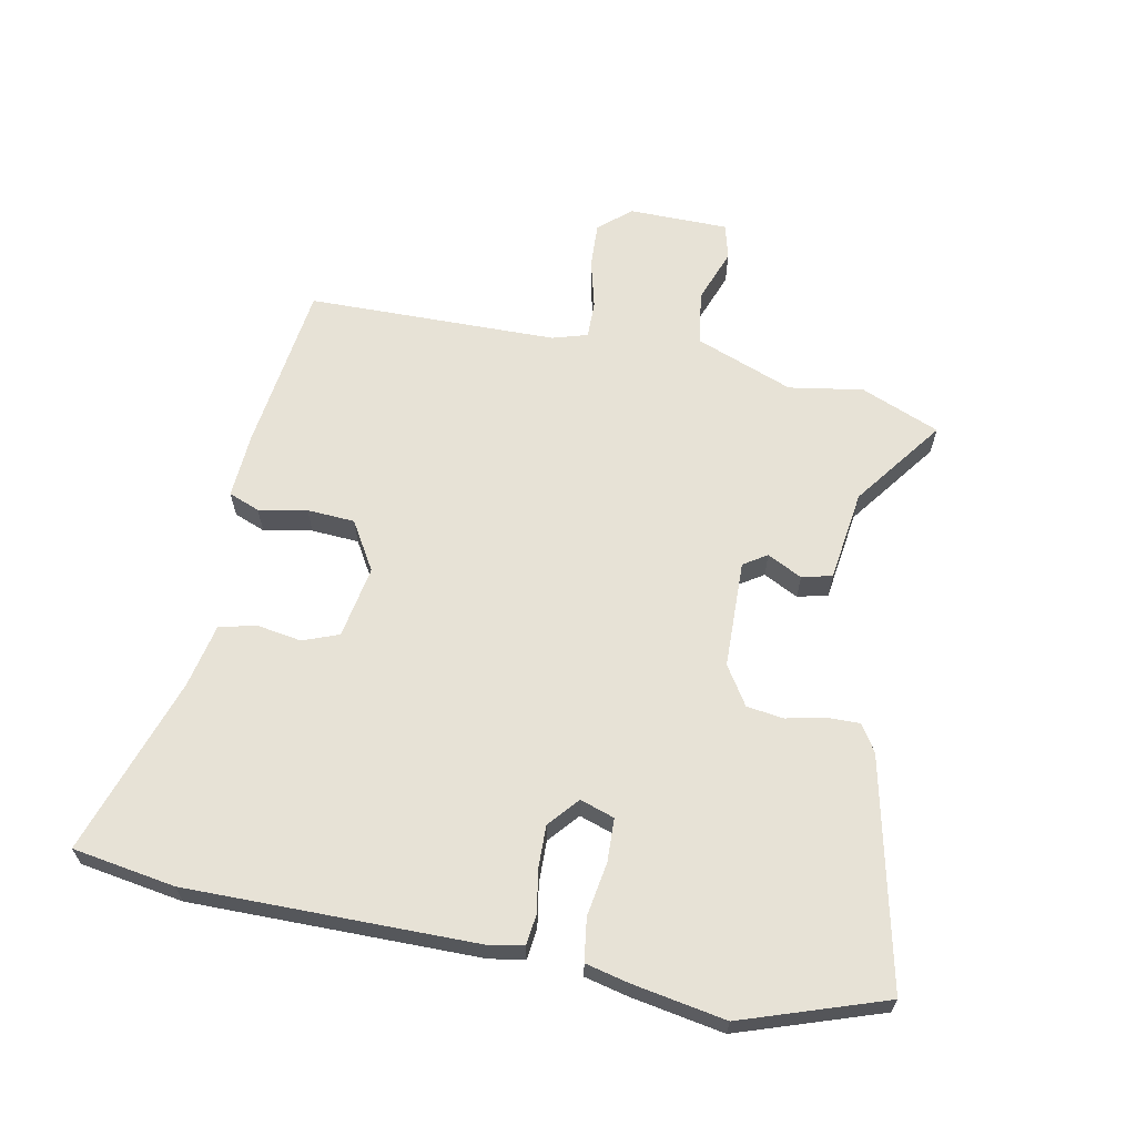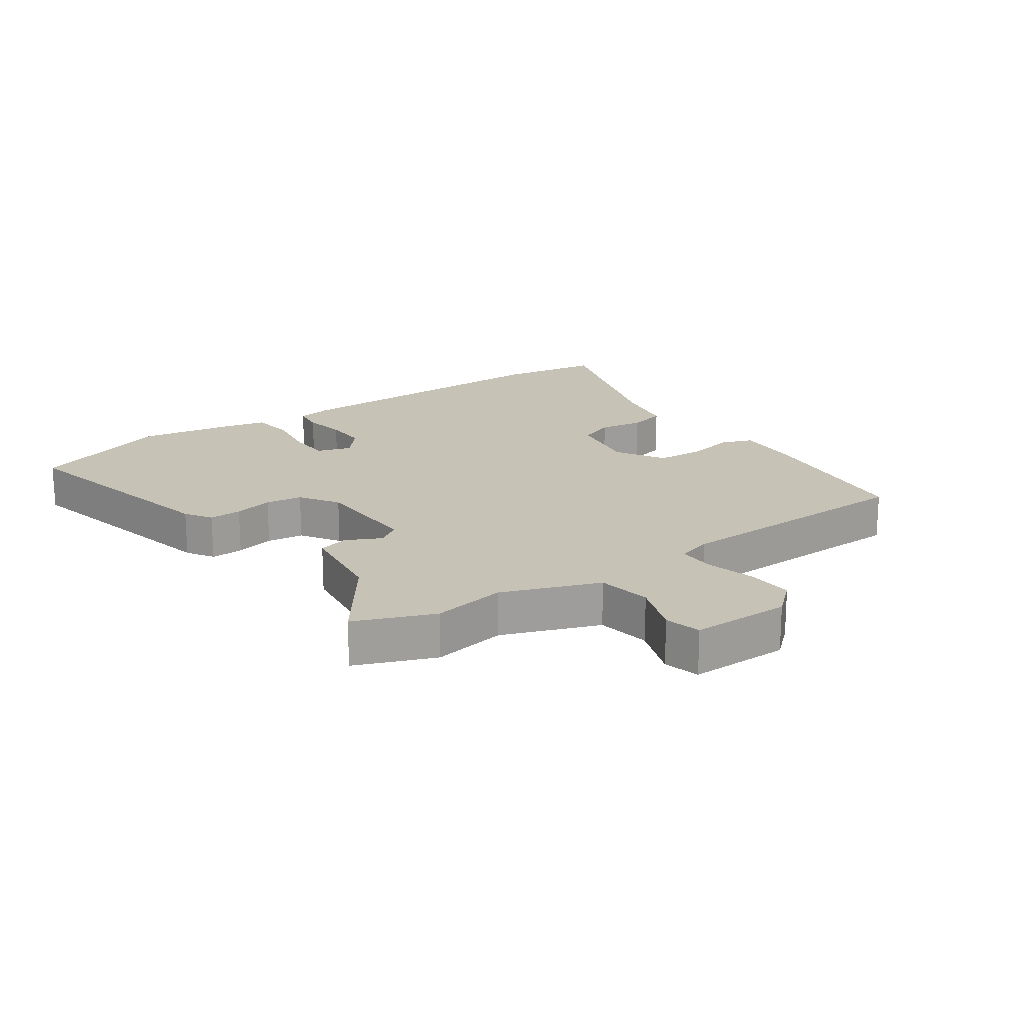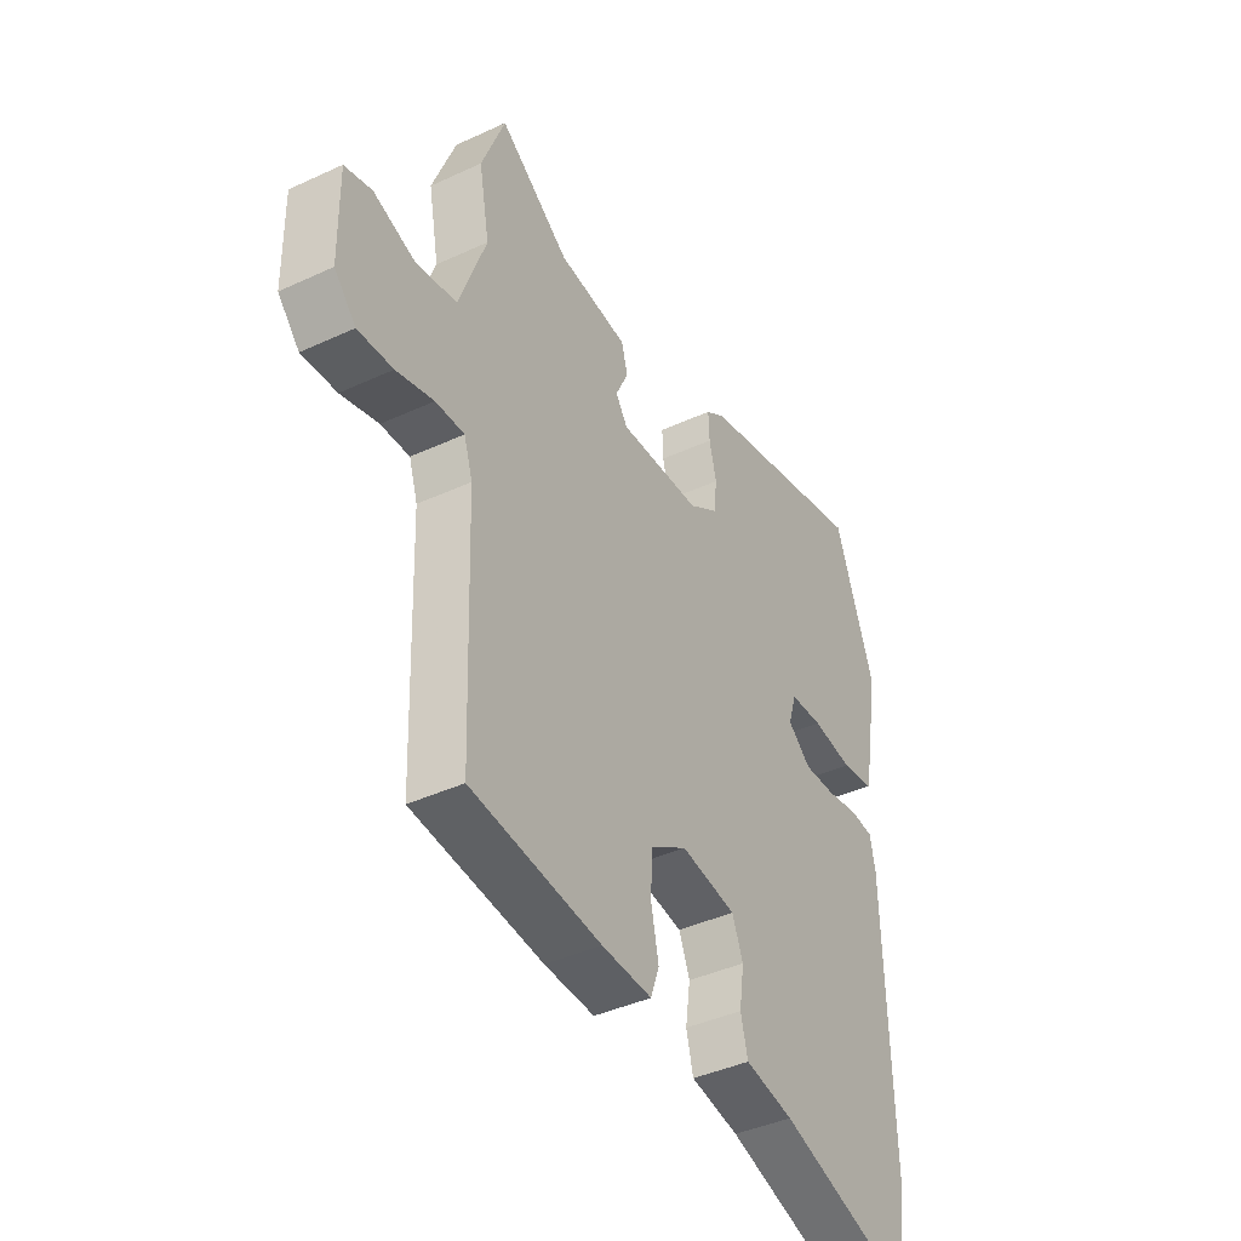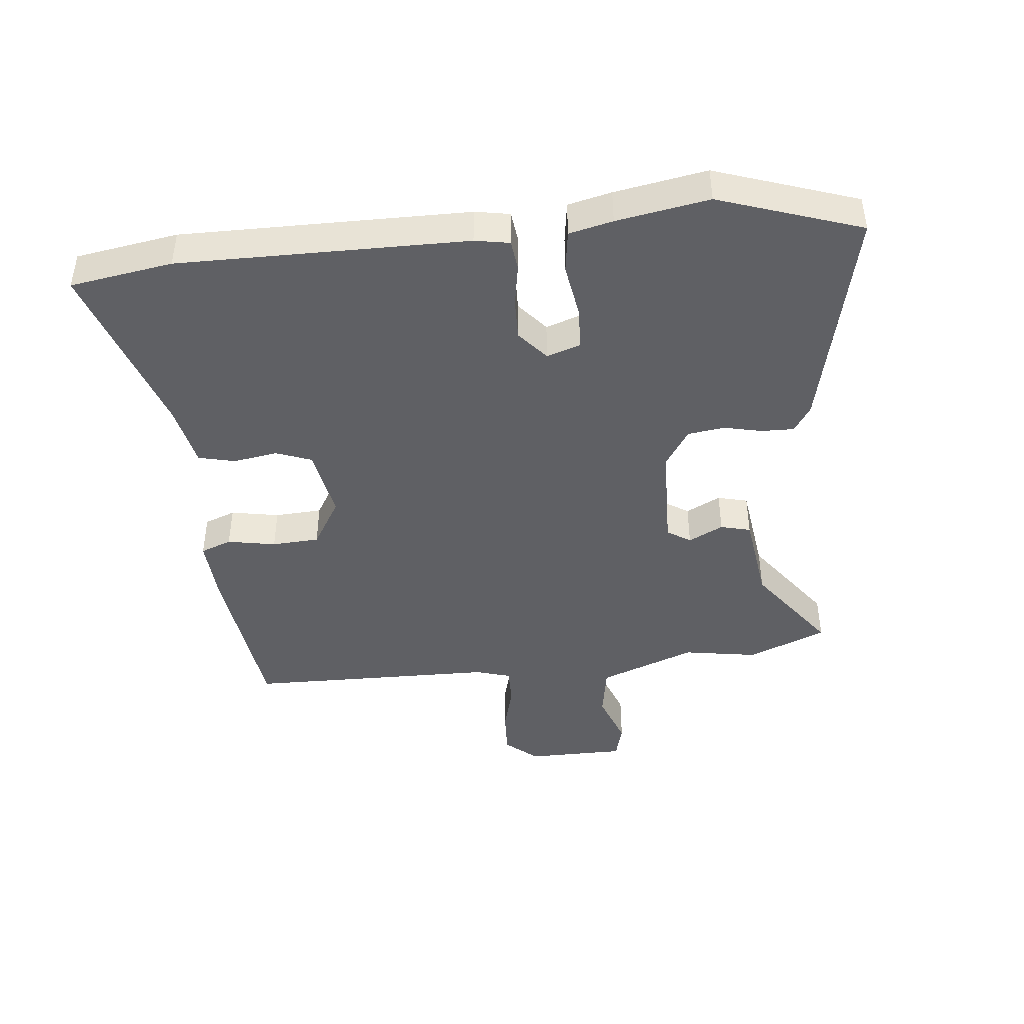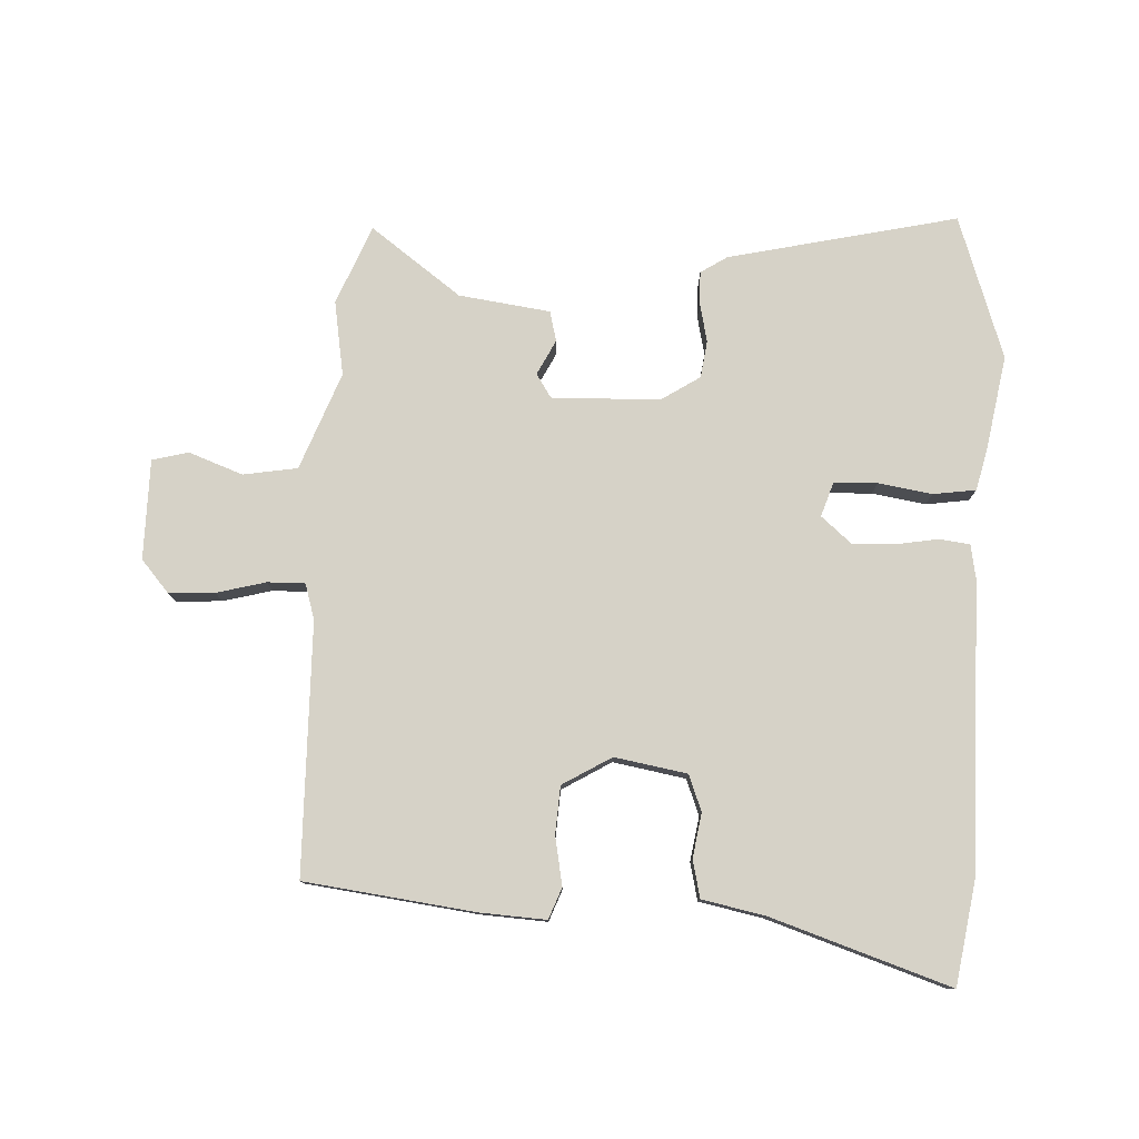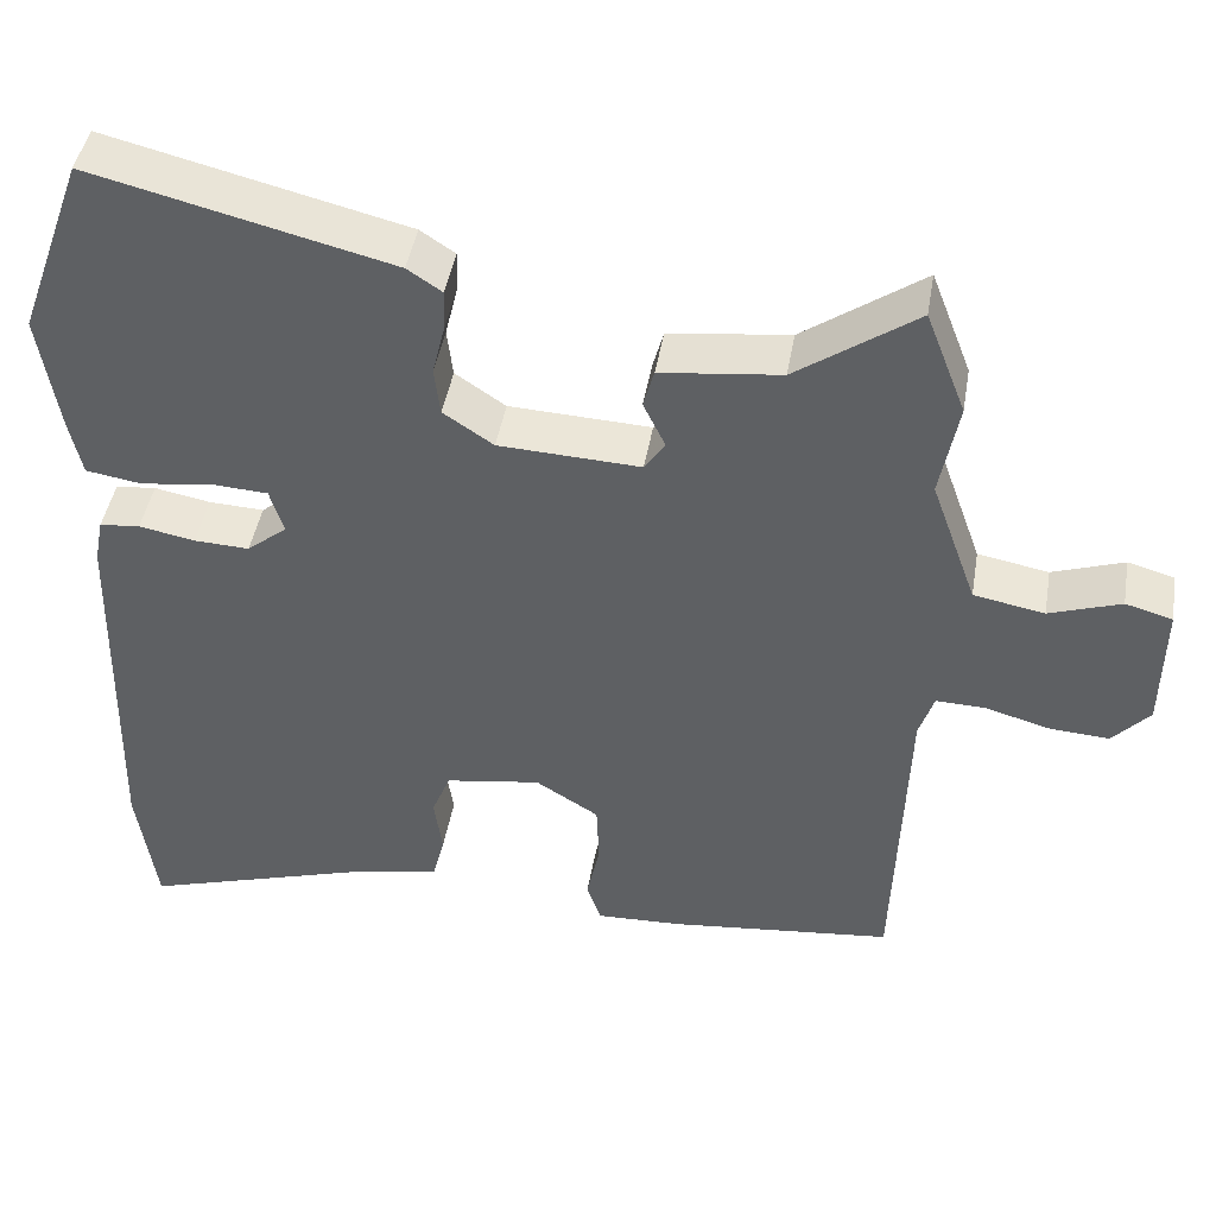
<metadata>
{"format":"obj","ext":"obj","renderer":"f3d","projection":"perspective","resolution":1024,"background":"white","views":[{"elev":63.7,"azim":-77.6,"up":"+Y"},{"elev":19.2,"azim":55.8,"up":"+Y"},{"elev":-41.1,"azim":119.4,"up":"+Z"},{"elev":-43.6,"azim":-83.0,"up":"+Y"},{"elev":78.6,"azim":-176.2,"up":"+Y"},{"elev":44.5,"azim":9.6,"up":"+Z"}]}
</metadata>
<code>
v -0.534 0.07 0.407
v -0.452 0.07 0.633
v -0.089 0.07 0.544
v -0.047 0.07 0.516
v -0.049 0.07 0.464
v -0.064 0.07 0.402
v -0.057 0.07 0.343
v 0.004 0.07 0.302
v 0.176 0.07 0.294
v 0.201 0.07 0.331
v 0.174 0.07 0.387
v 0.187 0.07 0.435
v 0.333 0.07 0.452
v 0.479 0.07 0.555
v 0.528 0.07 0.428
v 0.506 0.07 0.31
v 0.562 0.07 0.154
v 0.648 0.07 0.138
v 0.735 0.07 0.168
v 0.792 0.07 0.152
v 0.79 0.07 -0.007
v 0.745 0.07 -0.057
v 0.672 0.07 -0.052
v 0.594 0.07 -0.03
v 0.534 0.07 -0.028
v 0.516 0.07 -0.084
v 0.502 0.07 -0.483
v 0.23 0.07 -0.512
v 0.125 0.07 -0.516
v 0.107 0.07 -0.466
v 0.123 0.07 -0.389
v 0.12 0.07 -0.313
v 0.043 0.07 -0.265
v -0.073 0.07 -0.283
v -0.096 0.07 -0.34
v -0.086 0.07 -0.411
v -0.101 0.07 -0.47
v -0.203 0.07 -0.489
v -0.489 0.07 -0.577
v -0.512 0.07 -0.413
v -0.5 0.07 0.047
v -0.489 0.07 0.102
v -0.44 0.07 0.107
v -0.372 0.07 0.094
v -0.305 0.07 0.091
v -0.256 0.07 0.131
v -0.273 0.07 0.186
v -0.342 0.07 0.19
v -0.428 0.07 0.178
v -0.496 0.07 0.189
v -0.511 0.07 0.259
v -0.534 0 0.407
v -0.452 0 0.633
v -0.089 0 0.544
v -0.047 0 0.516
v -0.049 0 0.464
v -0.064 0 0.402
v -0.057 0 0.343
v 0.004 0 0.302
v 0.176 0 0.294
v 0.201 0 0.331
v 0.174 0 0.387
v 0.187 0 0.435
v 0.333 0 0.452
v 0.479 0 0.555
v 0.528 0 0.428
v 0.506 0 0.31
v 0.562 0 0.154
v 0.648 0 0.138
v 0.735 0 0.168
v 0.792 0 0.152
v 0.79 0 -0.007
v 0.745 0 -0.057
v 0.672 0 -0.052
v 0.594 0 -0.03
v 0.534 0 -0.028
v 0.516 0 -0.084
v 0.502 0 -0.483
v 0.23 0 -0.512
v 0.125 0 -0.516
v 0.107 0 -0.466
v 0.123 0 -0.389
v 0.12 0 -0.313
v 0.043 0 -0.265
v -0.073 0 -0.283
v -0.096 0 -0.34
v -0.086 0 -0.411
v -0.101 0 -0.47
v -0.203 0 -0.489
v -0.489 0 -0.577
v -0.512 0 -0.413
v -0.5 0 0.047
v -0.489 0 0.102
v -0.44 0 0.107
v -0.372 0 0.094
v -0.305 0 0.091
v -0.256 0 0.131
v -0.273 0 0.186
v -0.342 0 0.19
v -0.428 0 0.178
v -0.496 0 0.189
v -0.511 0 0.259
f 4 5 6
f 3 4 6
f 2 3 6
f 1 2 6
f 51 1 6
f 50 51 6
f 49 50 6
f 48 49 6
f 47 48 6 7
f 46 47 7 8
f 45 46 8 9
f 42 43 44
f 41 42 44
f 40 41 44
f 39 40 44
f 38 39 44
f 38 44 45
f 37 38 45
f 36 37 45
f 35 36 45
f 34 35 45
f 33 34 45 9
f 29 30 31
f 28 29 31
f 27 28 31
f 26 27 31
f 25 26 31 32
f 22 23 24
f 21 22 24
f 20 21 24
f 19 20 24
f 18 19 24
f 17 18 24 25
f 33 9 10
f 32 33 10
f 25 32 10
f 17 25 10
f 16 17 10
f 11 12 13
f 10 11 13
f 16 10 13
f 15 16 13
f 13 14 15
f 57 56 55
f 57 55 54
f 57 54 53
f 57 53 52
f 57 52 102
f 57 102 101
f 57 101 100
f 57 100 99
f 58 57 99 98
f 59 58 98 97
f 60 59 97 96
f 95 94 93
f 95 93 92
f 95 92 91
f 95 91 90
f 95 90 89
f 96 95 89
f 96 89 88
f 96 88 87
f 96 87 86
f 96 86 85
f 60 96 85 84
f 82 81 80
f 82 80 79
f 82 79 78
f 82 78 77
f 83 82 77 76
f 75 74 73
f 75 73 72
f 75 72 71
f 75 71 70
f 75 70 69
f 76 75 69 68
f 61 60 84
f 61 84 83
f 61 83 76
f 61 76 68
f 61 68 67
f 64 63 62
f 64 62 61
f 64 61 67
f 64 67 66
f 66 65 64
f 1 52 53 2
f 2 53 54 3
f 3 54 55 4
f 4 55 56 5
f 5 56 57 6
f 6 57 58 7
f 7 58 59 8
f 8 59 60 9
f 9 60 61 10
f 10 61 62 11
f 11 62 63 12
f 12 63 64 13
f 13 64 65 14
f 14 65 66 15
f 15 66 67 16
f 16 67 68 17
f 17 68 69 18
f 18 69 70 19
f 19 70 71 20
f 20 71 72 21
f 21 72 73 22
f 22 73 74 23
f 23 74 75 24
f 24 75 76 25
f 25 76 77 26
f 26 77 78 27
f 27 78 79 28
f 28 79 80 29
f 29 80 81 30
f 30 81 82 31
f 31 82 83 32
f 32 83 84 33
f 33 84 85 34
f 34 85 86 35
f 35 86 87 36
f 36 87 88 37
f 37 88 89 38
f 38 89 90 39
f 39 90 91 40
f 40 91 92 41
f 41 92 93 42
f 42 93 94 43
f 43 94 95 44
f 44 95 96 45
f 45 96 97 46
f 46 97 98 47
f 47 98 99 48
f 48 99 100 49
f 49 100 101 50
f 50 101 102 51
f 51 102 52 1

</code>
